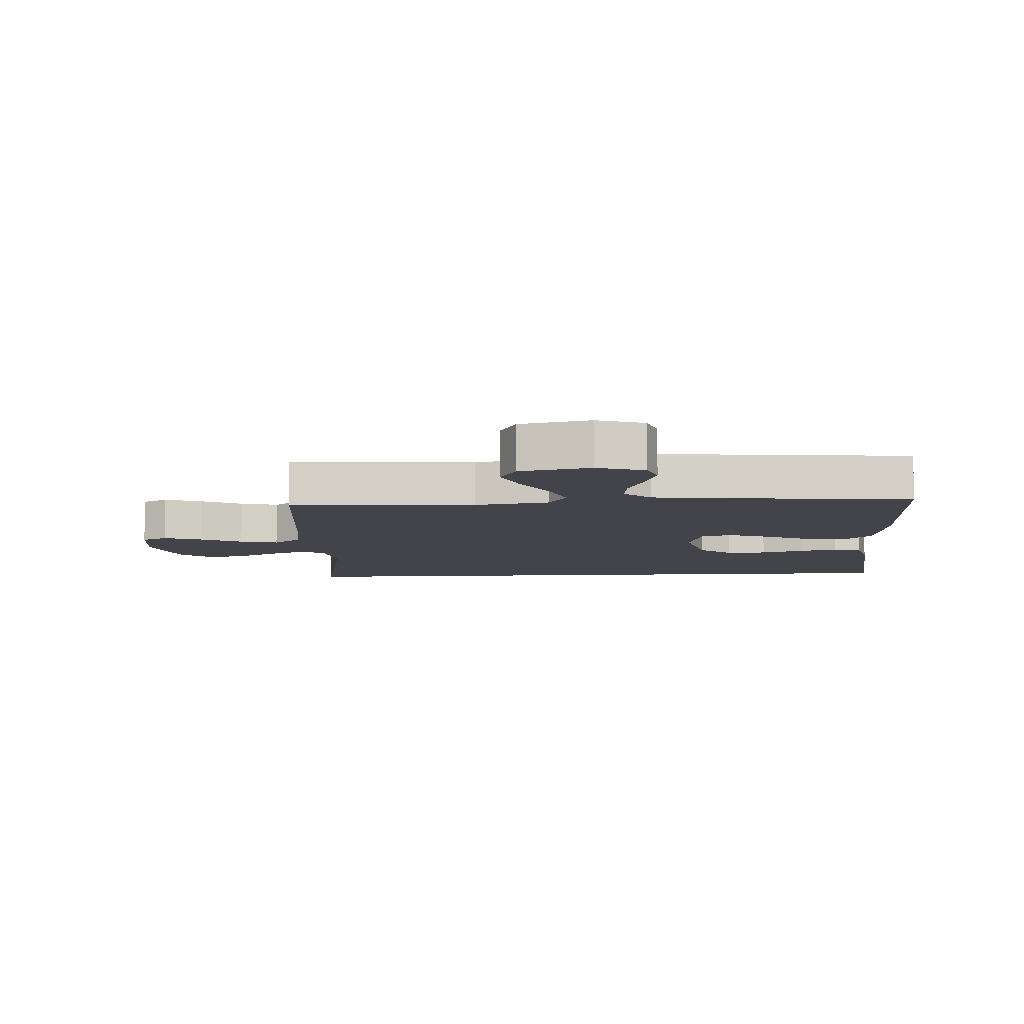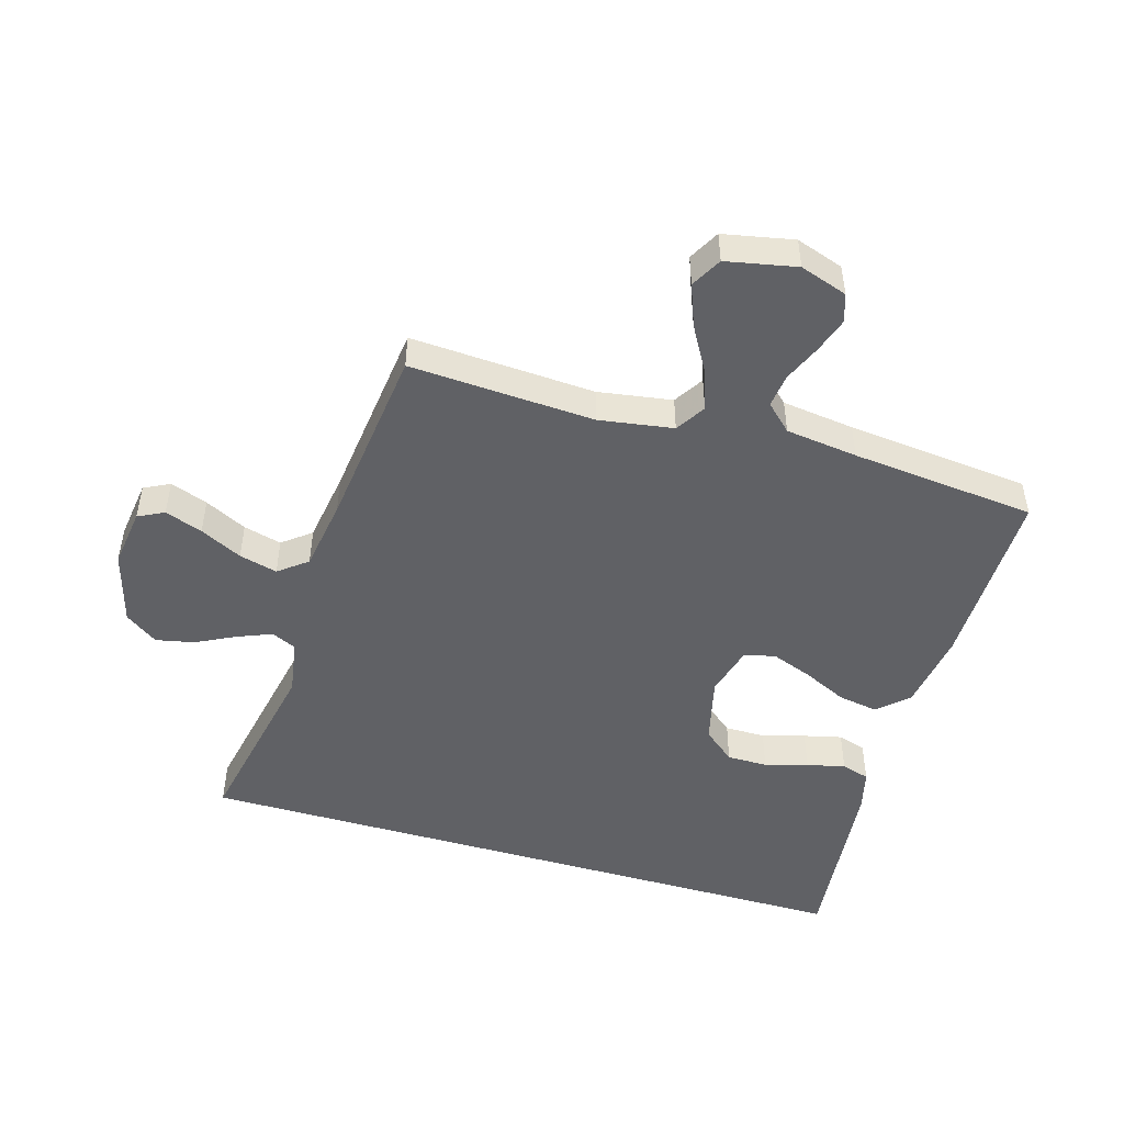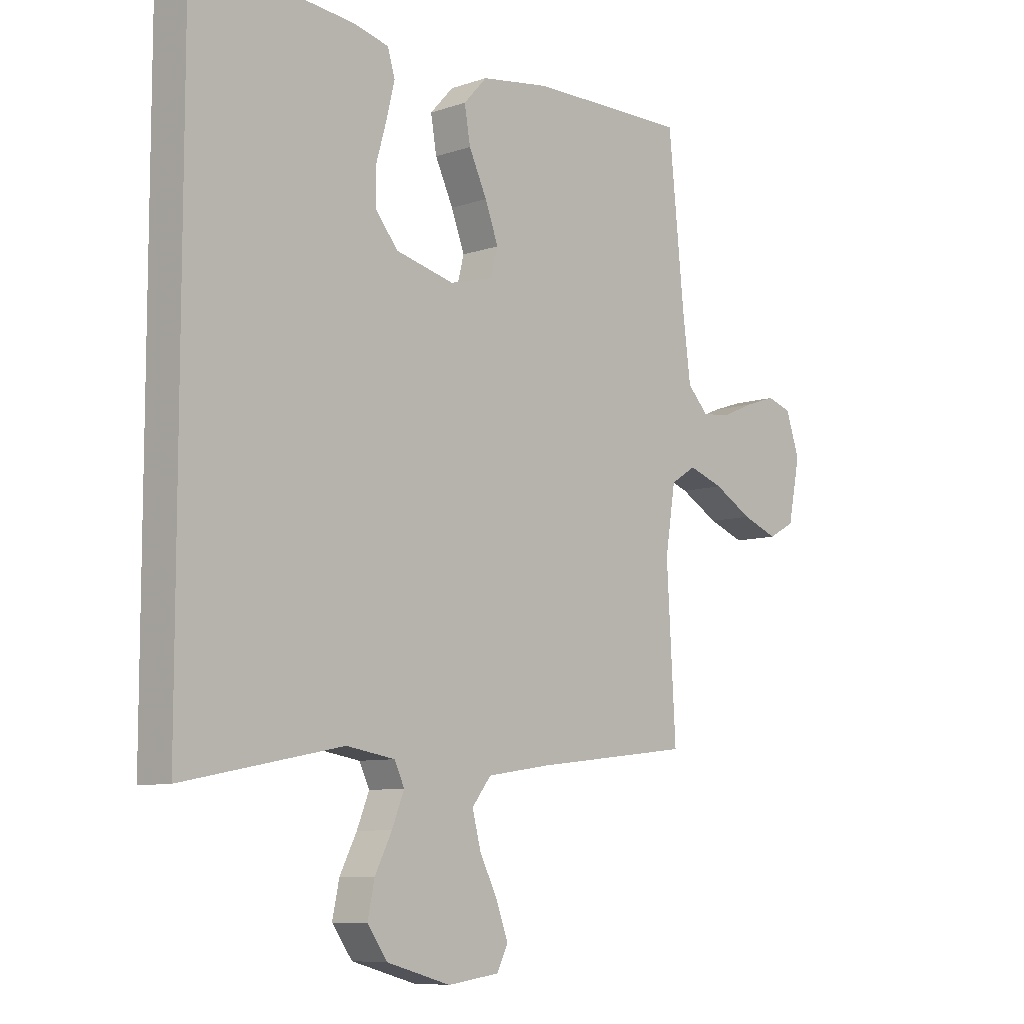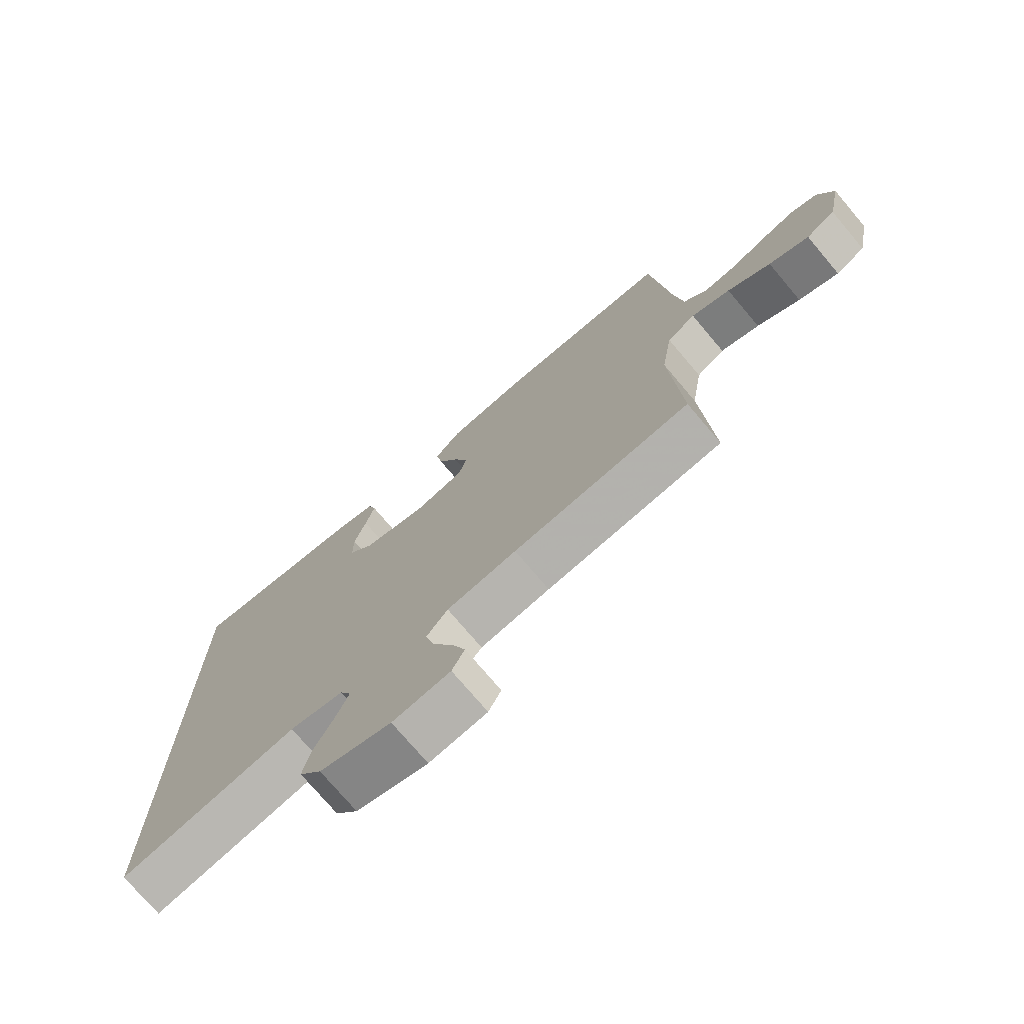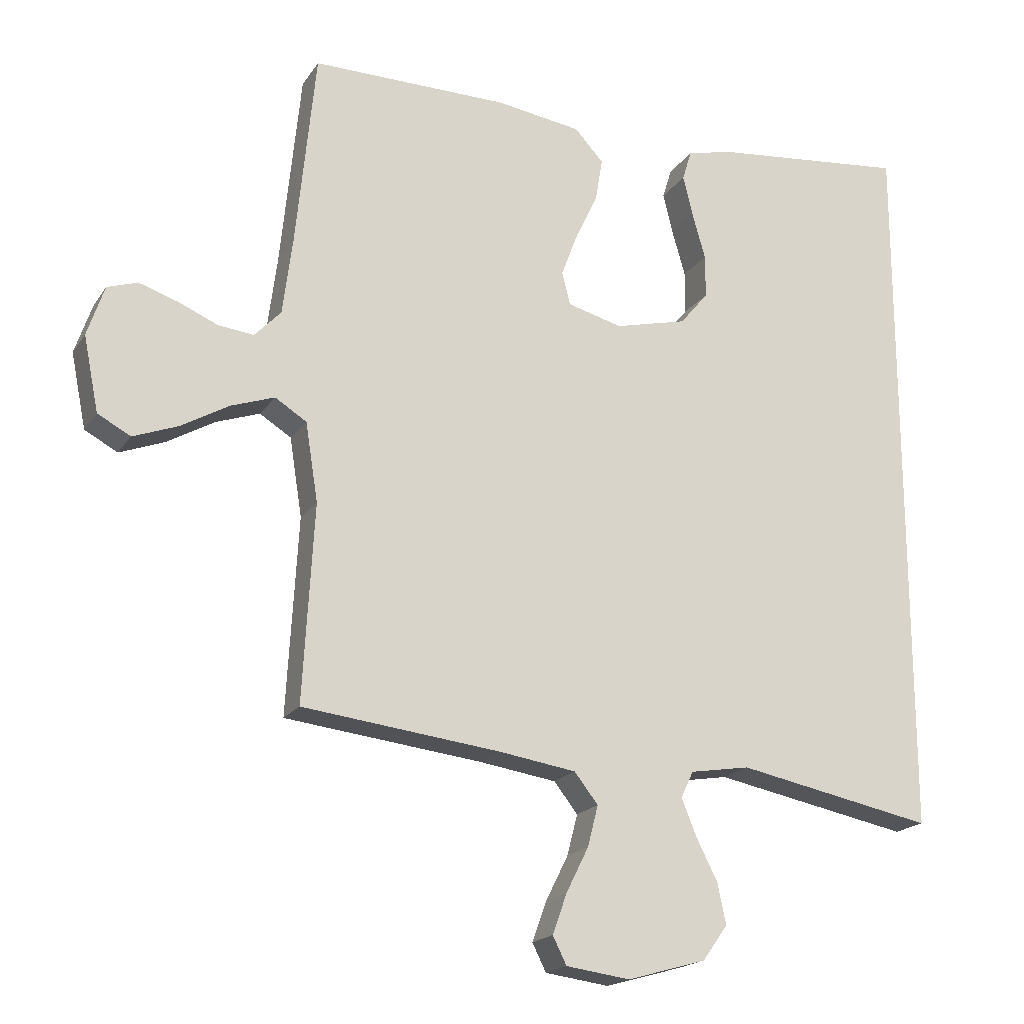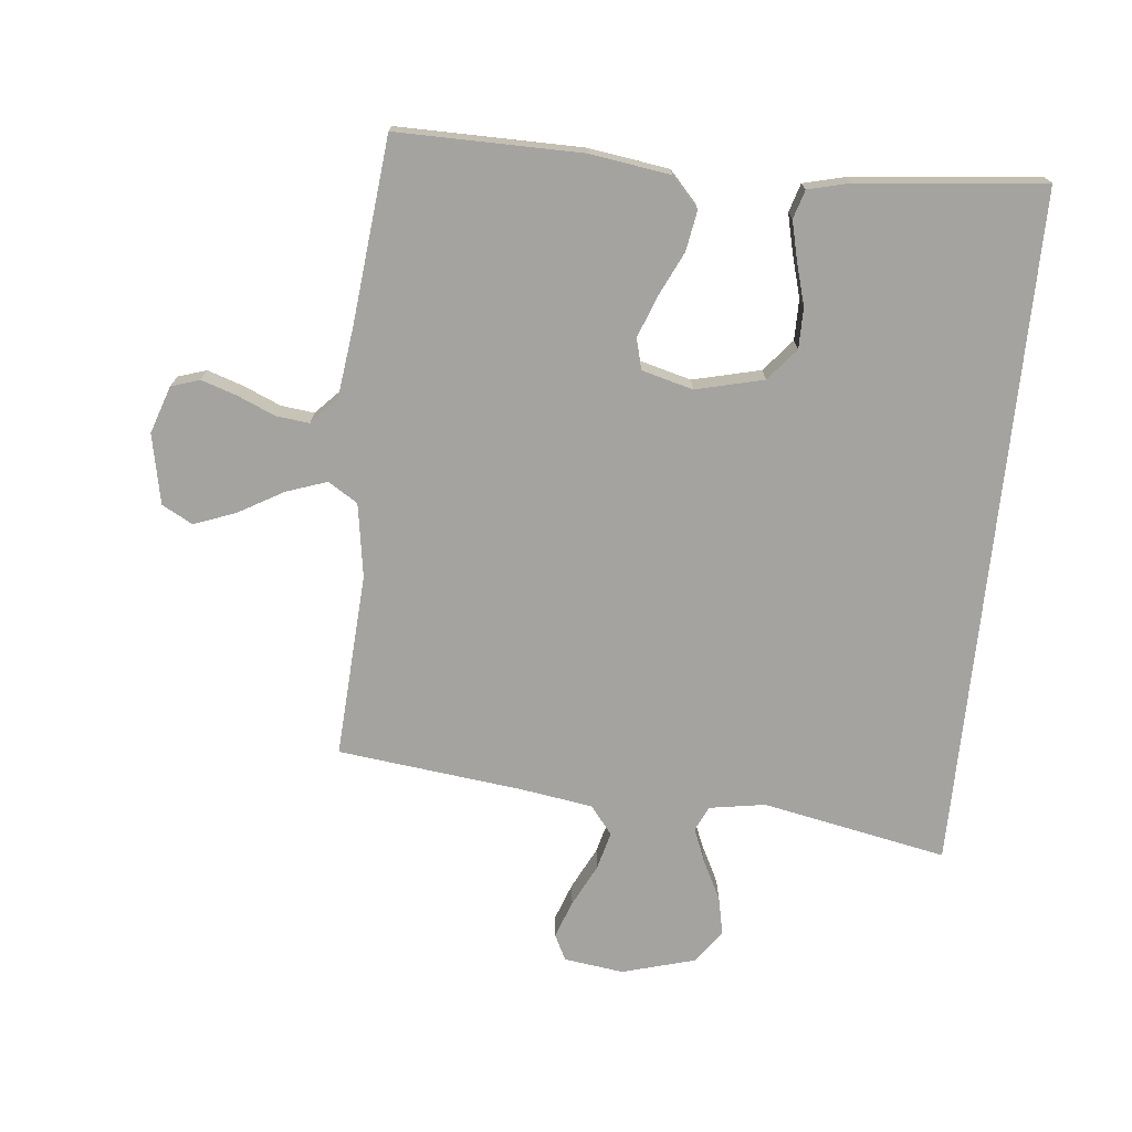
<metadata>
{"format":"obj","ext":"obj","renderer":"f3d","projection":"perspective","resolution":1024,"background":"white","views":[{"elev":-8.4,"azim":-86.5,"up":"+Y"},{"elev":-48.5,"azim":-106.5,"up":"+Y"},{"elev":-8.3,"azim":133.1,"up":"+Z"},{"elev":-74.6,"azim":-139.8,"up":"+Z"},{"elev":-18.9,"azim":-23.6,"up":"+Z"},{"elev":-72.9,"azim":-5.9,"up":"+Y"}]}
</metadata>
<code>
v -0.5 0.07 0.5
v -0.2 0.07 0.498
v -0.07 0.07 0.479
v -0.026 0.07 0.431
v -0.037 0.07 0.366
v -0.071 0.07 0.294
v -0.096 0.07 0.227
v -0.083 0.07 0.177
v 0 0.07 0.155
v 0.11 0.07 0.182
v 0.153 0.07 0.234
v 0.153 0.07 0.3
v 0.133 0.07 0.37
v 0.118 0.07 0.432
v 0.132 0.07 0.478
v 0.2 0.07 0.495
v 0.5 0.07 0.526
v 0.5 0.07 -0.58
v 0.2 0.07 -0.521
v 0.109 0.07 -0.536
v 0.09 0.07 -0.576
v 0.113 0.07 -0.633
v 0.145 0.07 -0.696
v 0.158 0.07 -0.758
v 0.12 0.07 -0.811
v 0 0.07 -0.845
v -0.097 0.07 -0.832
v -0.118 0.07 -0.79
v -0.096 0.07 -0.729
v -0.062 0.07 -0.661
v -0.046 0.07 -0.599
v -0.082 0.07 -0.553
v -0.2 0.07 -0.535
v -0.5 0.07 -0.5
v -0.483 0.07 -0.2
v -0.502 0.07 -0.08
v -0.55 0.07 -0.05
v -0.616 0.07 -0.073
v -0.689 0.07 -0.115
v -0.757 0.07 -0.141
v -0.807 0.07 -0.114
v -0.83 0.07 0
v -0.804 0.07 0.077
v -0.758 0.07 0.092
v -0.7 0.07 0.073
v -0.639 0.07 0.047
v -0.585 0.07 0.041
v -0.545 0.07 0.083
v -0.53 0.07 0.2
v -0.5 0 0.5
v -0.2 0 0.498
v -0.07 0 0.479
v -0.026 0 0.431
v -0.037 0 0.366
v -0.071 0 0.294
v -0.096 0 0.227
v -0.083 0 0.177
v 0 0 0.155
v 0.11 0 0.182
v 0.153 0 0.234
v 0.153 0 0.3
v 0.133 0 0.37
v 0.118 0 0.432
v 0.132 0 0.478
v 0.2 0 0.495
v 0.5 0 0.526
v 0.5 0 -0.58
v 0.2 0 -0.521
v 0.109 0 -0.536
v 0.09 0 -0.576
v 0.113 0 -0.633
v 0.145 0 -0.696
v 0.158 0 -0.758
v 0.12 0 -0.811
v 0 0 -0.845
v -0.097 0 -0.832
v -0.118 0 -0.79
v -0.096 0 -0.729
v -0.062 0 -0.661
v -0.046 0 -0.599
v -0.082 0 -0.553
v -0.2 0 -0.535
v -0.5 0 -0.5
v -0.483 0 -0.2
v -0.502 0 -0.08
v -0.55 0 -0.05
v -0.616 0 -0.073
v -0.689 0 -0.115
v -0.757 0 -0.141
v -0.807 0 -0.114
v -0.83 0 0
v -0.804 0 0.077
v -0.758 0 0.092
v -0.7 0 0.073
v -0.639 0 0.047
v -0.585 0 0.041
v -0.545 0 0.083
v -0.53 0 0.2
f 43 44 45 46
f 41 42 43 46
f 41 46 47
f 38 39 40 41
f 37 38 41 47
f 36 37 47 48
f 33 34 35
f 32 33 35 36
f 27 28 29 30
f 27 30 31
f 26 27 31
f 25 26 31
f 22 23 24 25
f 21 22 25 31
f 20 21 31 32
f 16 17 18 19
f 12 13 14 15
f 12 15 16
f 11 12 16 19
f 3 4 5 6
f 3 6 7
f 49 1 2 3
f 49 3 7
f 48 49 7 8
f 36 48 8 9
f 32 36 9 10
f 19 20 32
f 10 11 19 32
f 95 94 93 92
f 95 92 91 90
f 96 95 90
f 90 89 88 87
f 96 90 87 86
f 97 96 86 85
f 84 83 82
f 85 84 82 81
f 79 78 77 76
f 80 79 76
f 80 76 75
f 80 75 74
f 74 73 72 71
f 80 74 71 70
f 81 80 70 69
f 68 67 66 65
f 64 63 62 61
f 65 64 61
f 68 65 61 60
f 55 54 53 52
f 56 55 52
f 52 51 50 98
f 56 52 98
f 57 56 98 97
f 58 57 97 85
f 59 58 85 81
f 81 69 68
f 81 68 60 59
f 1 50 51 2
f 2 51 52 3
f 3 52 53 4
f 4 53 54 5
f 5 54 55 6
f 6 55 56 7
f 7 56 57 8
f 8 57 58 9
f 9 58 59 10
f 10 59 60 11
f 11 60 61 12
f 12 61 62 13
f 13 62 63 14
f 14 63 64 15
f 15 64 65 16
f 16 65 66 17
f 17 66 67 18
f 18 67 68 19
f 19 68 69 20
f 20 69 70 21
f 21 70 71 22
f 22 71 72 23
f 23 72 73 24
f 24 73 74 25
f 25 74 75 26
f 26 75 76 27
f 27 76 77 28
f 28 77 78 29
f 29 78 79 30
f 30 79 80 31
f 31 80 81 32
f 32 81 82 33
f 33 82 83 34
f 34 83 84 35
f 35 84 85 36
f 36 85 86 37
f 37 86 87 38
f 38 87 88 39
f 39 88 89 40
f 40 89 90 41
f 41 90 91 42
f 42 91 92 43
f 43 92 93 44
f 44 93 94 45
f 45 94 95 46
f 46 95 96 47
f 47 96 97 48
f 48 97 98 49
f 49 98 50 1

</code>
